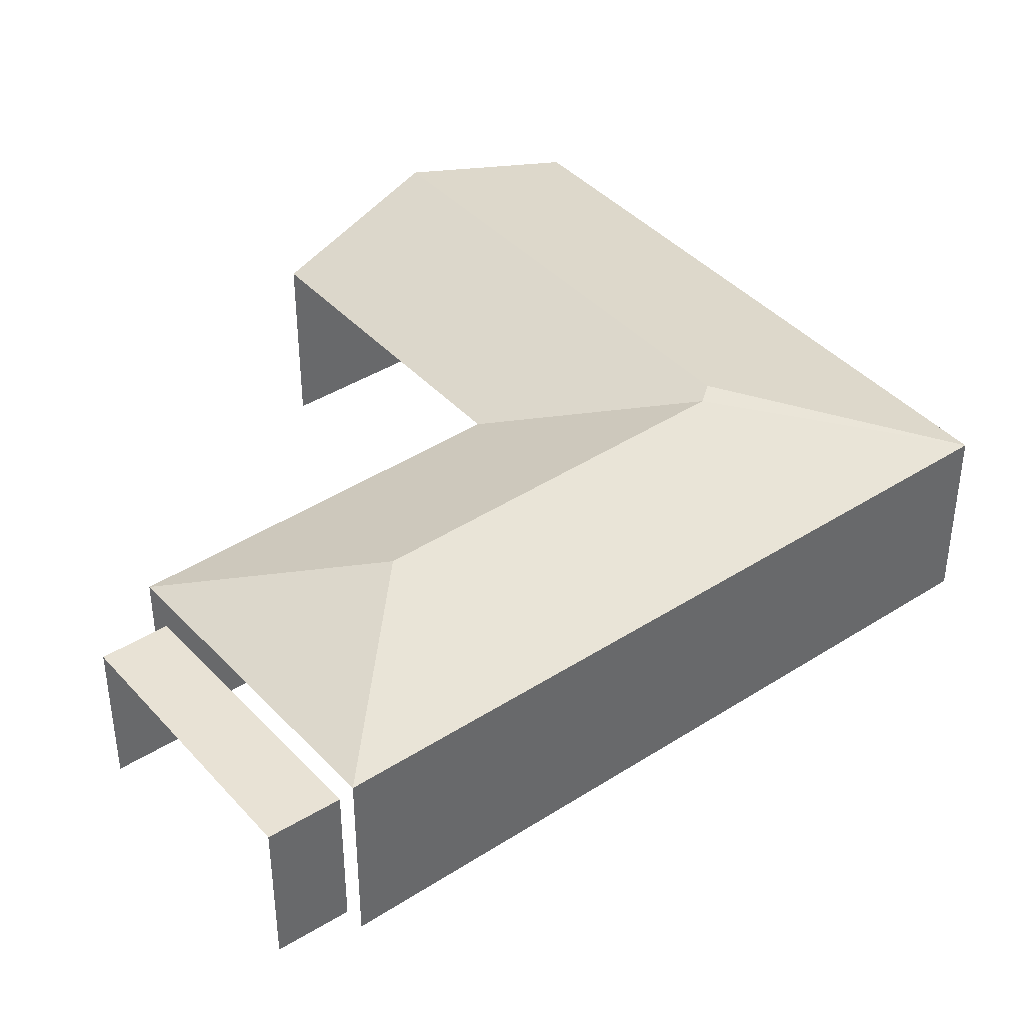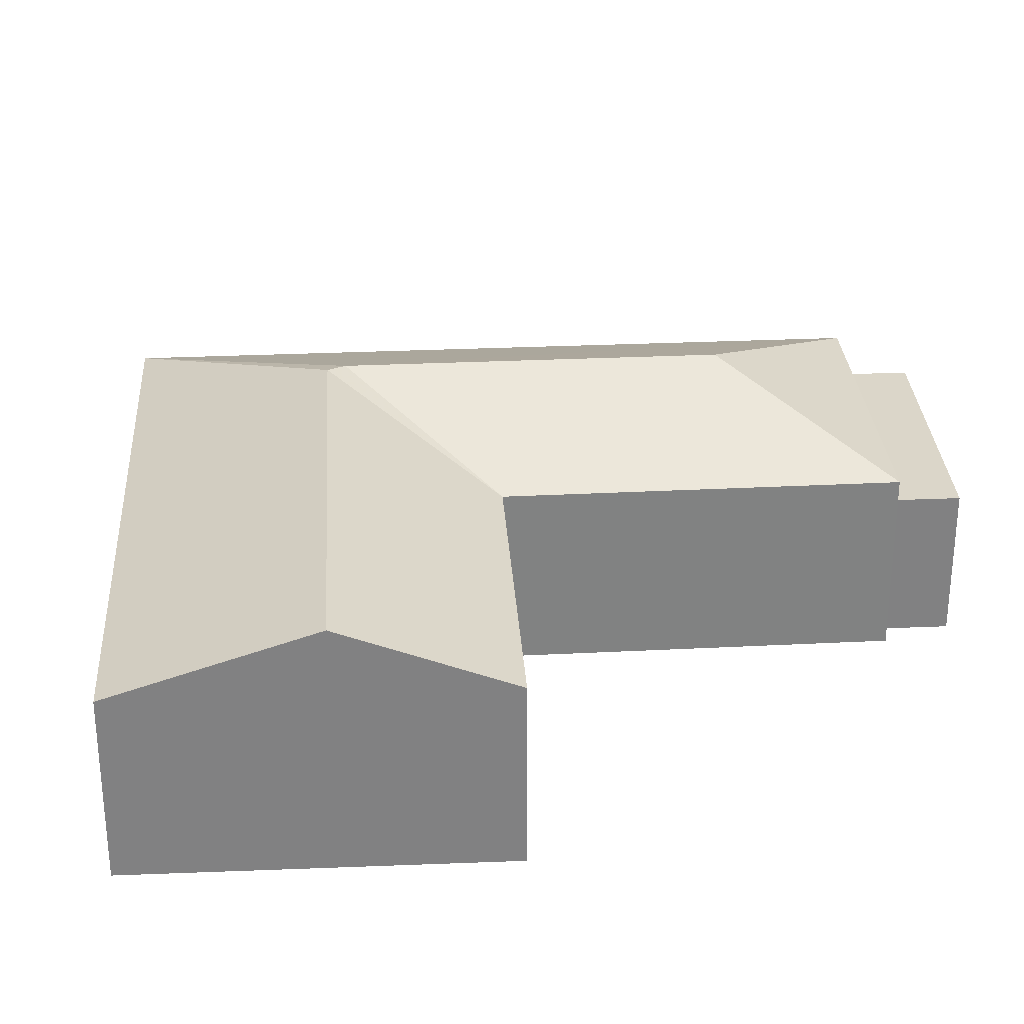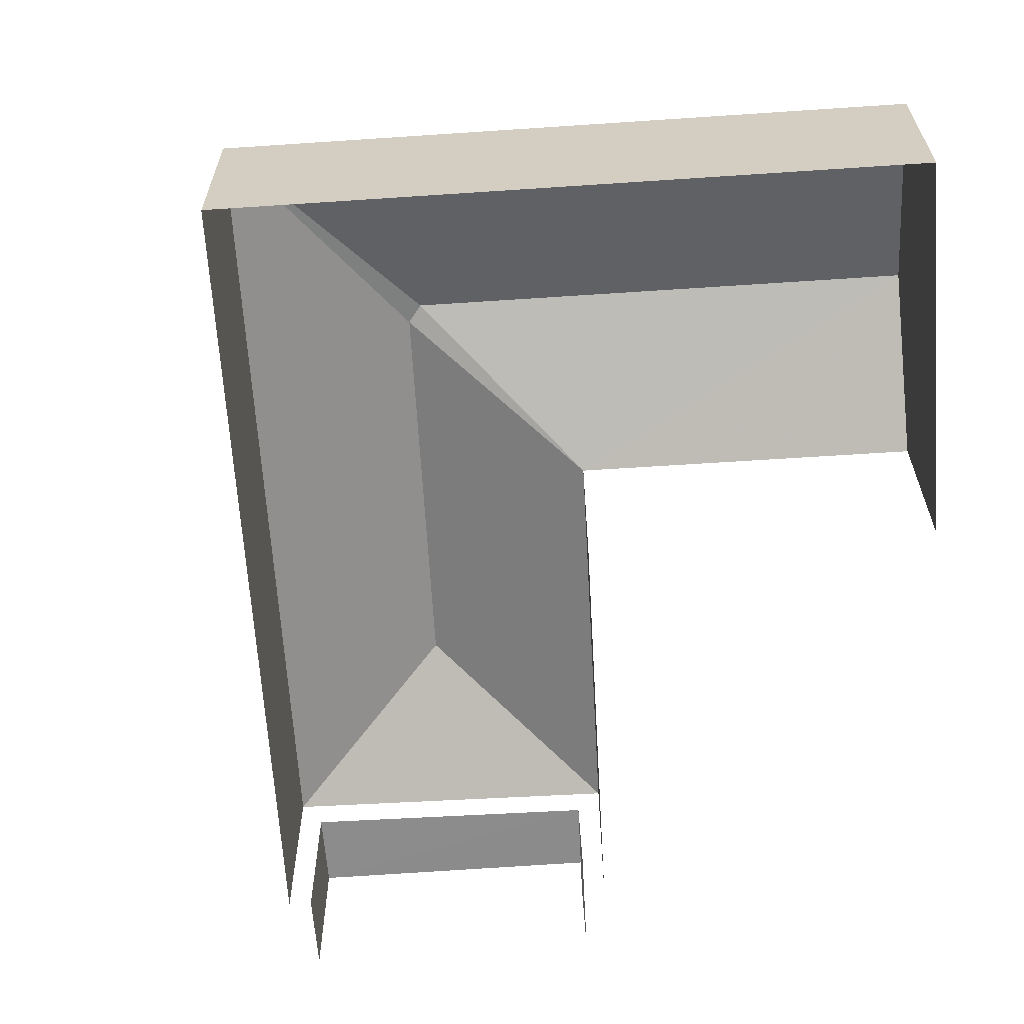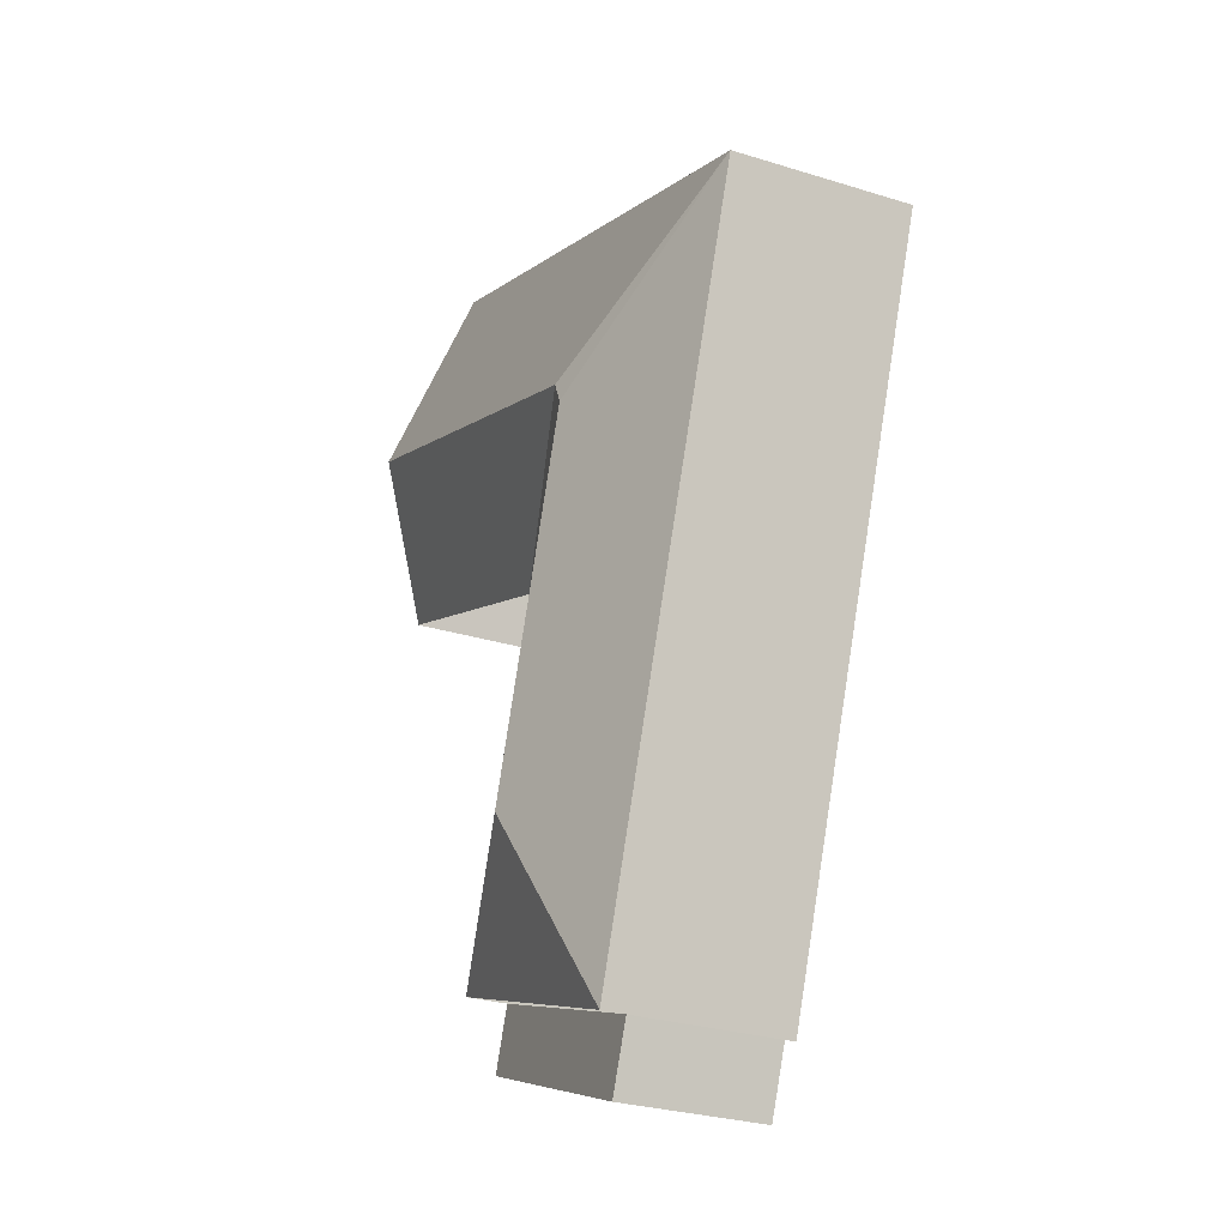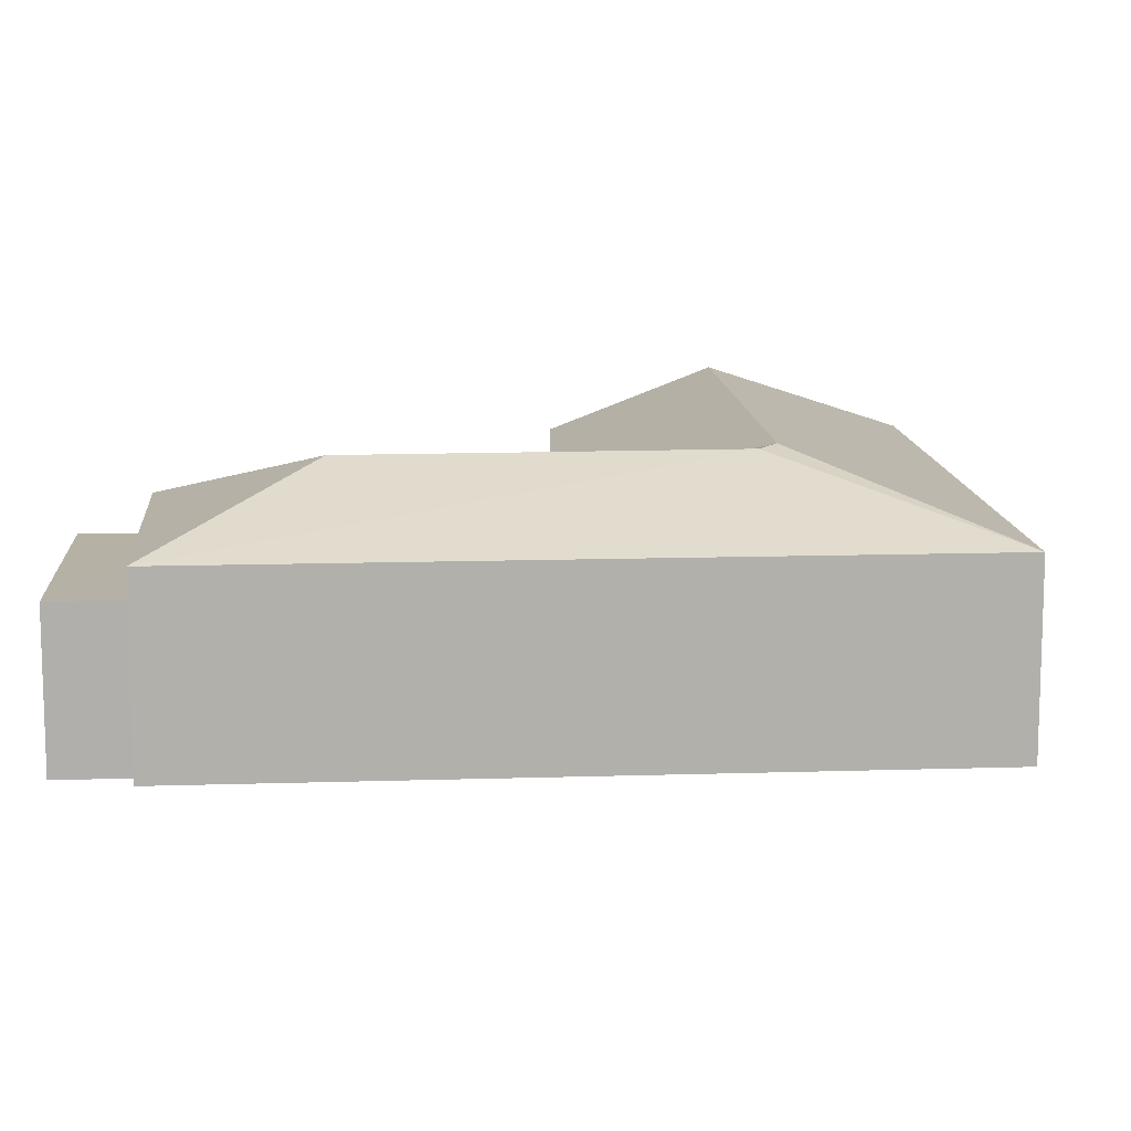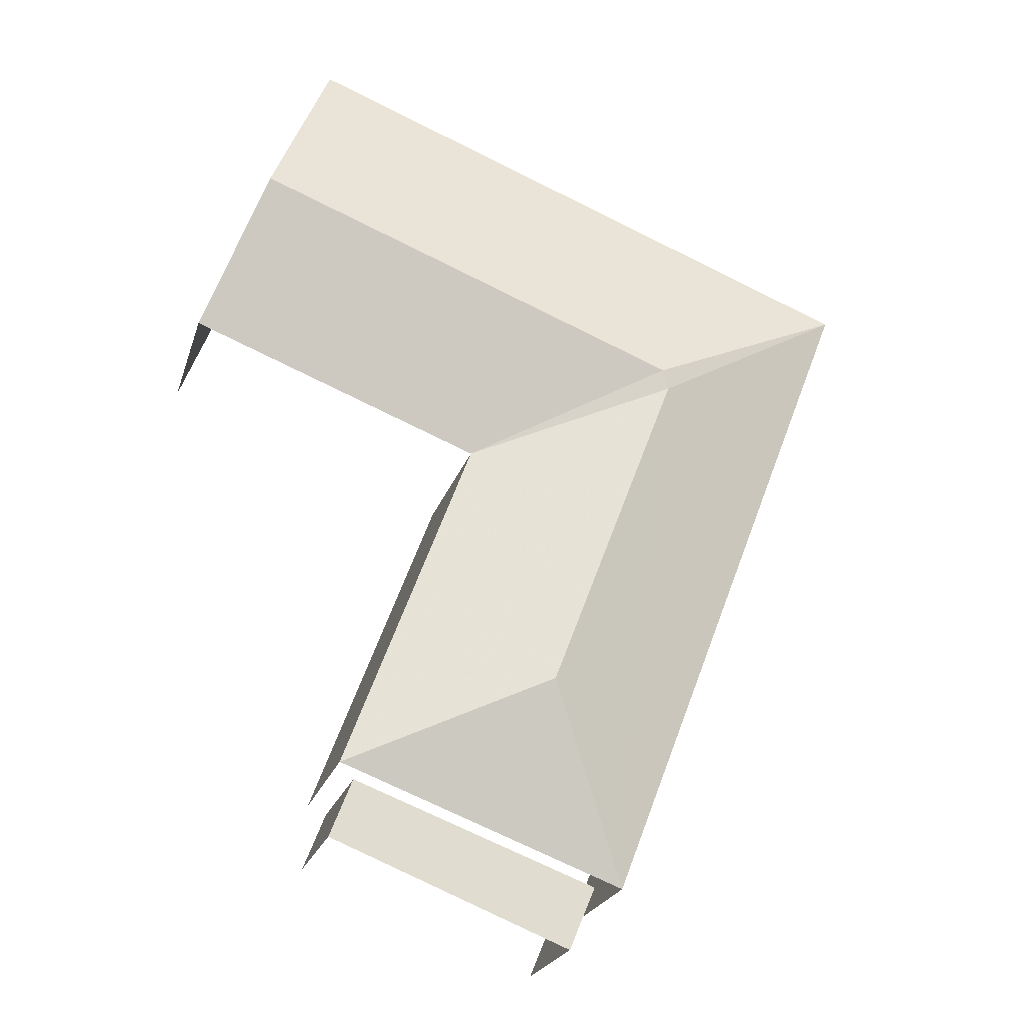
<metadata>
{"format":"obj","ext":"obj","renderer":"f3d","projection":"perspective","resolution":1024,"background":"white","views":[{"elev":40.9,"azim":30.8,"up":"+Z"},{"elev":29.8,"azim":-114.9,"up":"+Z"},{"elev":-64.1,"azim":162.6,"up":"+Z"},{"elev":-29.0,"azim":65.2,"up":"+Y"},{"elev":12.1,"azim":64.6,"up":"+Z"},{"elev":-22.7,"azim":-15.4,"up":"+Y"}]}
</metadata>
<code>
v -2.209e+05 -1.256e+05 24.72
v -2.209e+05 -1.256e+05 24.72
v -2.209e+05 -1.256e+05 24.72
v -2.21e+05 -1.256e+05 24.72
v -2.21e+05 -1.256e+05 24.72
v -2.21e+05 -1.256e+05 24.72
v -2.209e+05 -1.256e+05 24.72
v -2.209e+05 -1.256e+05 24.72
v -2.21e+05 -1.256e+05 24.72
v -2.21e+05 -1.256e+05 24.72
v -2.209e+05 -1.256e+05 29.98
v -2.209e+05 -1.256e+05 28.65
v -2.209e+05 -1.256e+05 30.02
v -2.209e+05 -1.256e+05 28.65
v -2.209e+05 -1.256e+05 29.96
v -2.21e+05 -1.256e+05 28.65
v -2.21e+05 -1.256e+05 30.03
v -2.209e+05 -1.256e+05 28.65
v -2.21e+05 -1.256e+05 28.65
v -2.21e+05 -1.256e+05 28.65
v -2.21e+05 -1.256e+05 27.94
v -2.21e+05 -1.256e+05 27.94
v -2.209e+05 -1.256e+05 27.94
v -2.209e+05 -1.256e+05 27.94
f 1 2 3
f 1 3 4
f 4 3 5
f 6 7 8
f 2 7 3
f 6 8 9
f 10 3 6
f 3 7 6
f 22 9 8
f 23 22 8
f 18 5 3
f 18 20 5
f 7 2 24
f 2 14 24
f 6 21 10
f 21 14 19
f 24 14 21
f 10 21 19
f 11 12 13
f 14 12 11
f 15 14 11
f 13 16 17
f 13 12 16
f 13 18 11
f 15 19 14
f 17 18 13
f 17 20 18
f 21 22 23
f 24 21 23
f 18 19 15
f 11 18 15
f 21 9 22
f 21 6 9
f 12 2 1
f 12 14 2
f 18 3 10
f 19 18 10
f 24 23 8
f 7 24 8
f 16 4 17
f 4 5 17
f 5 20 17
f 12 1 4
f 16 12 4

</code>
